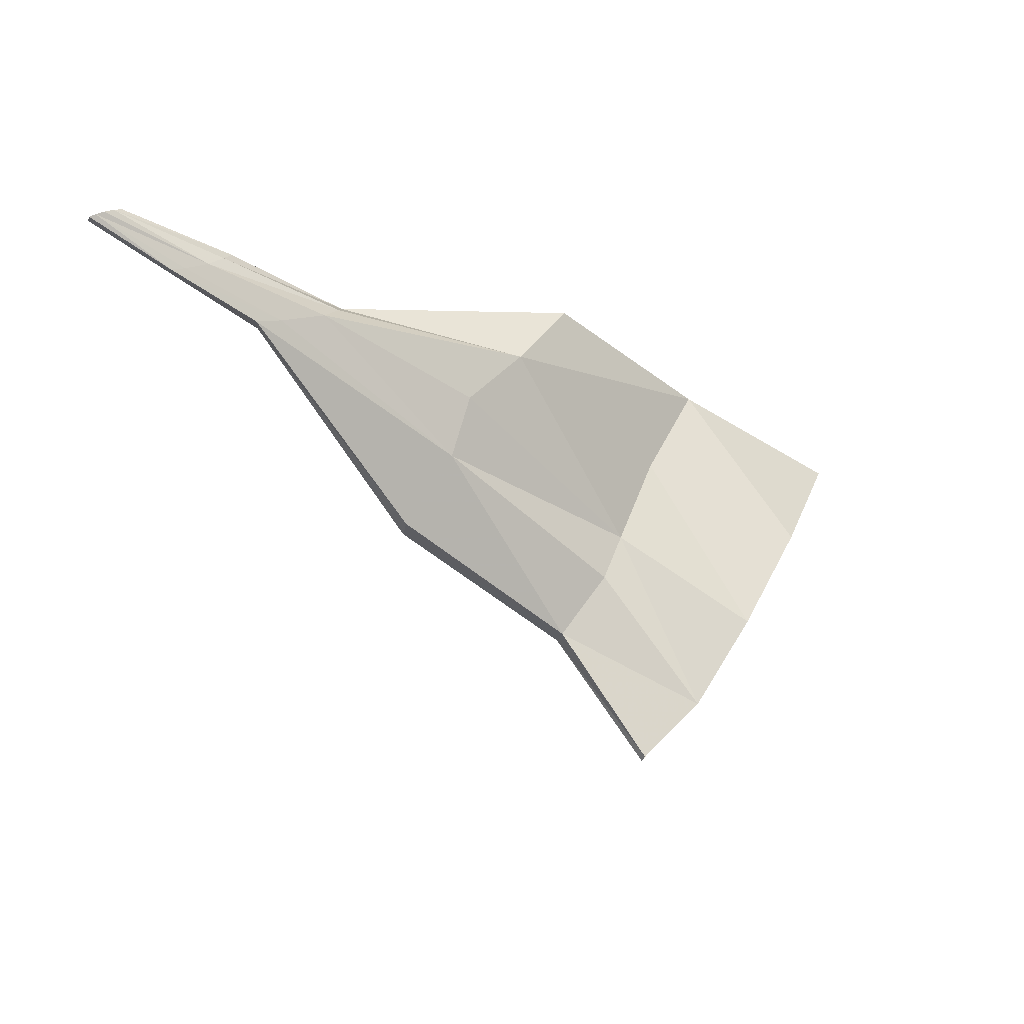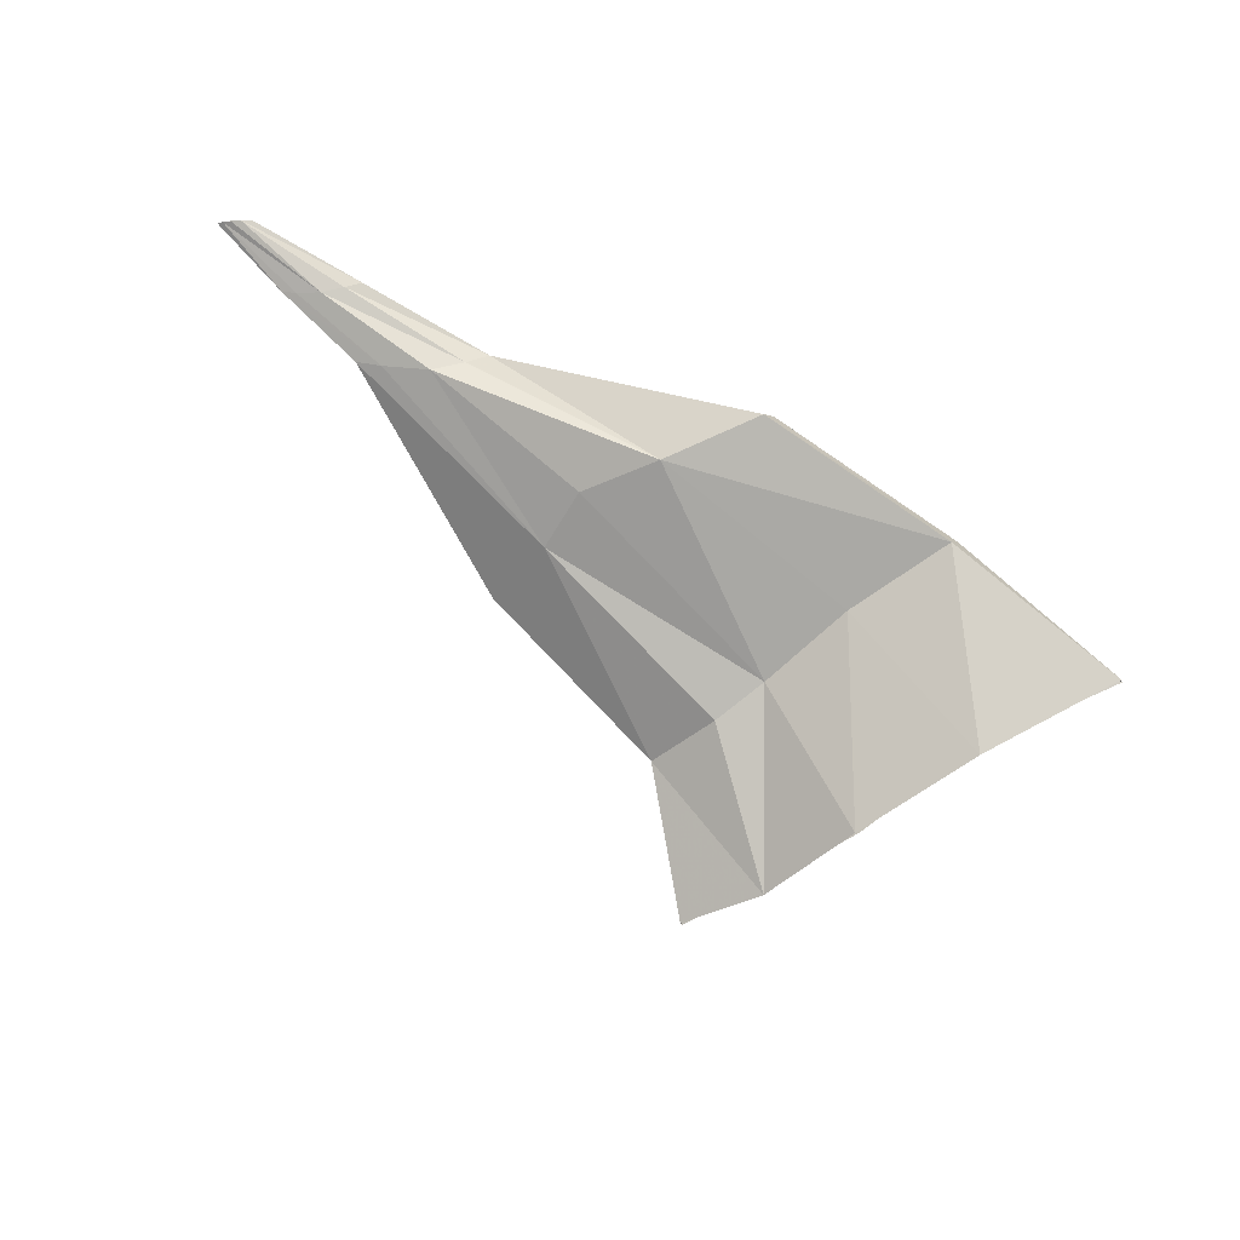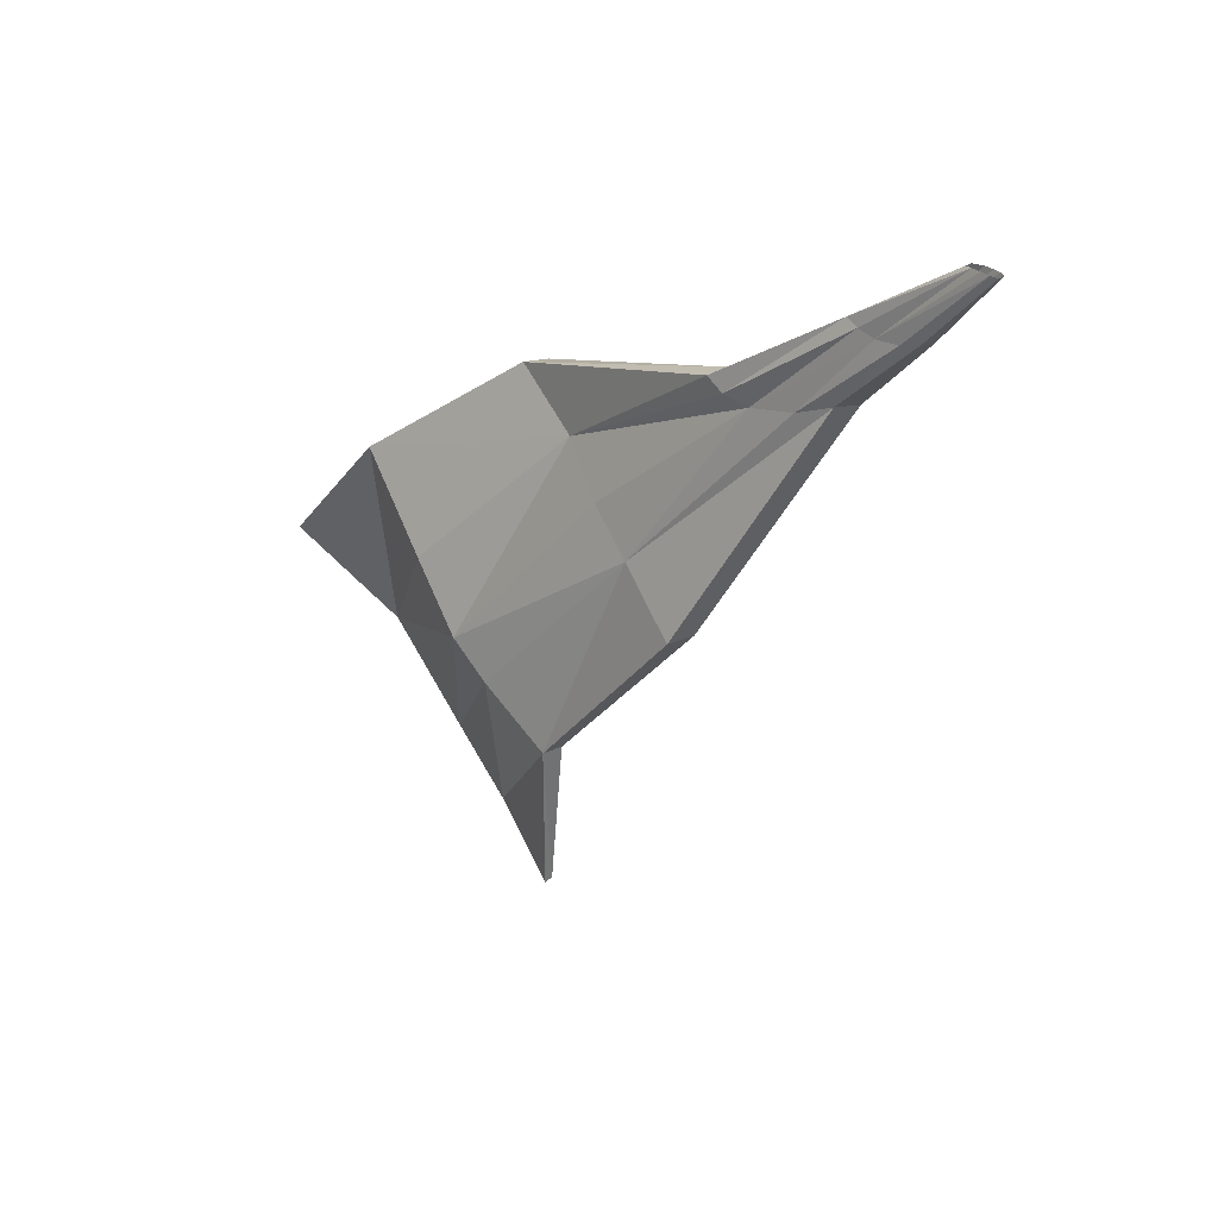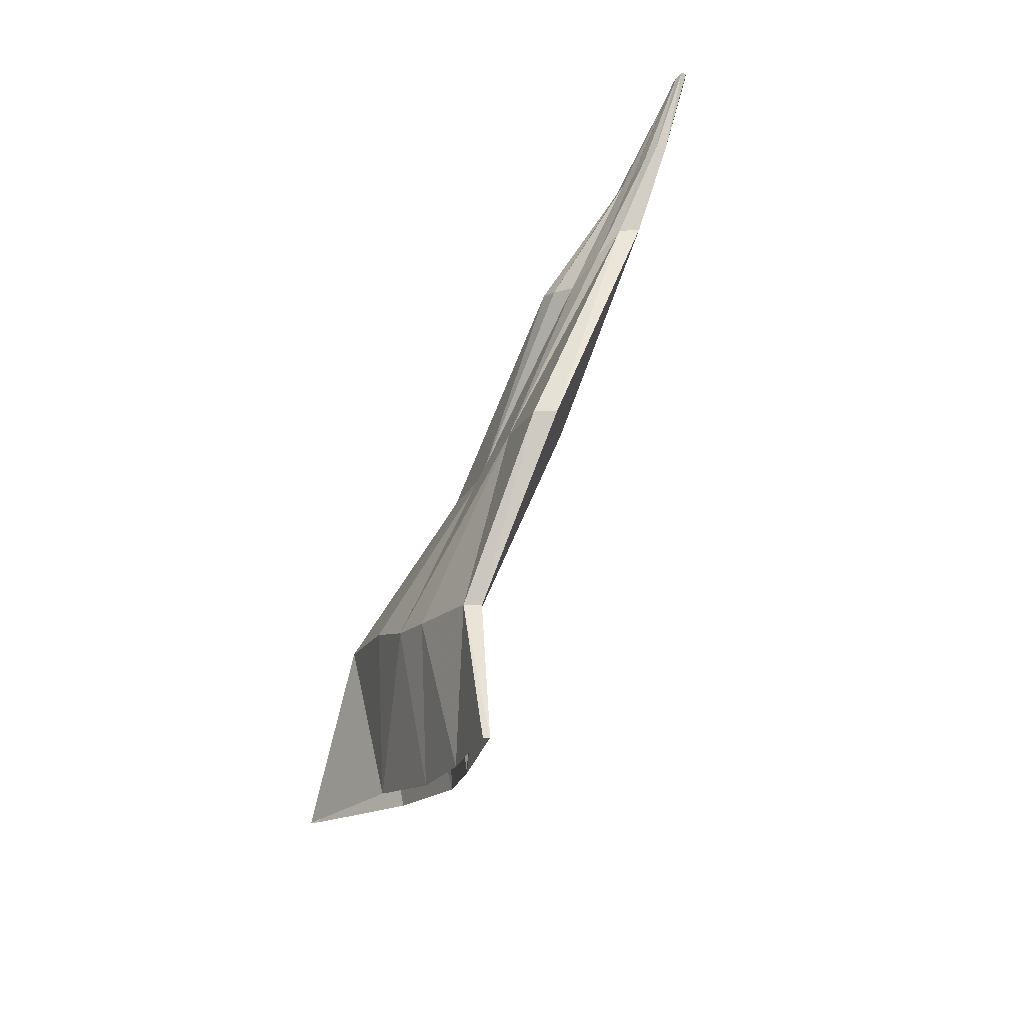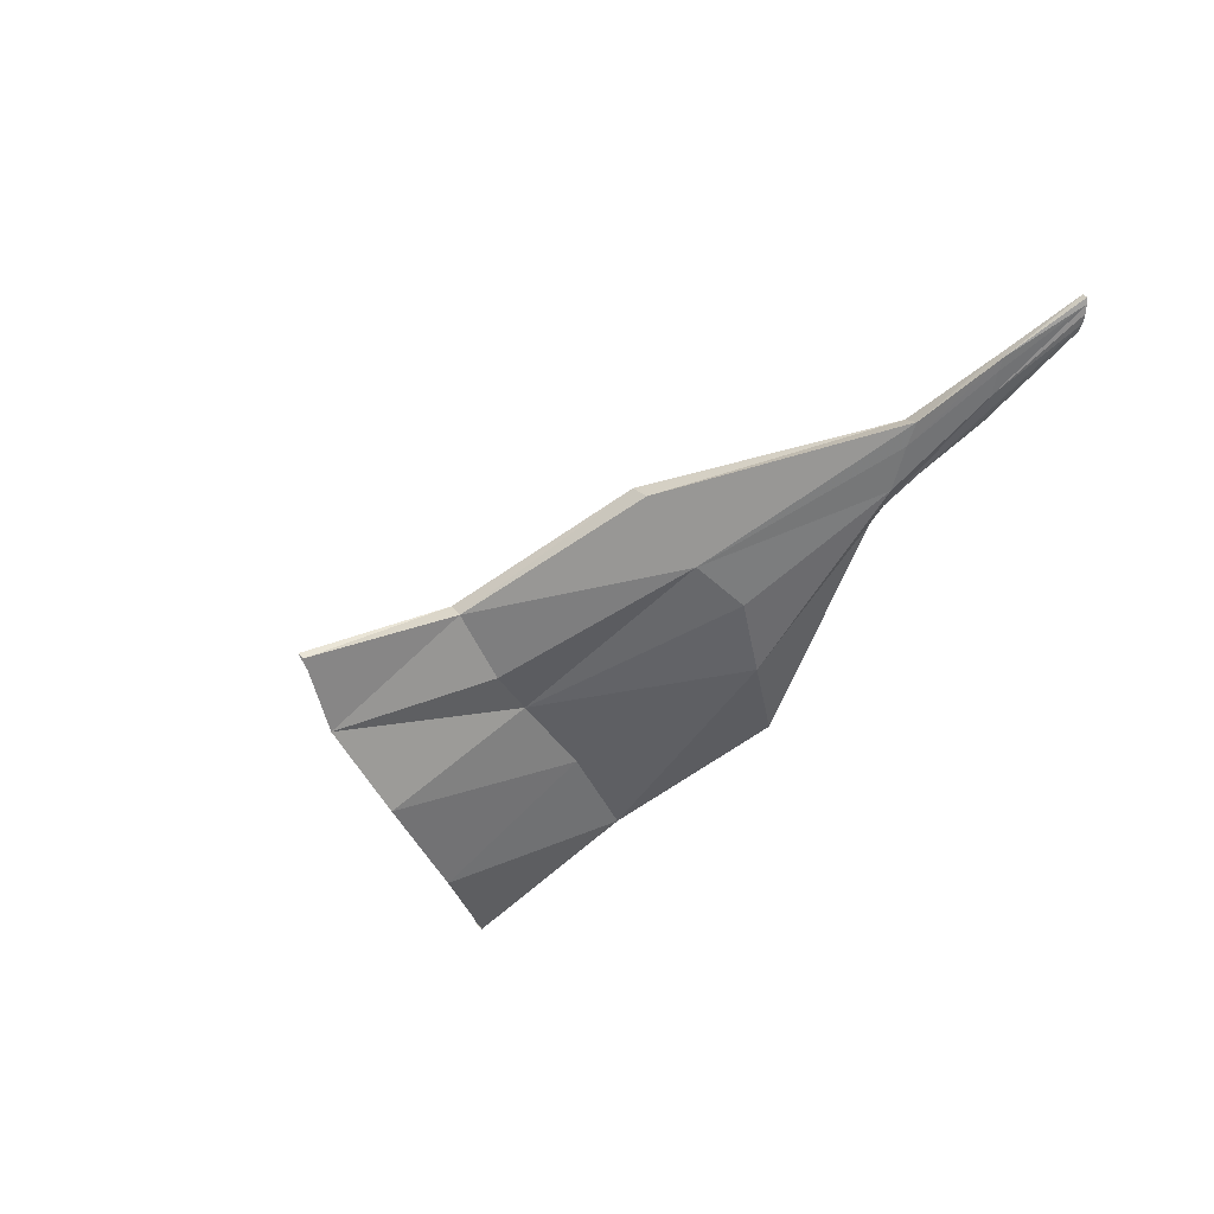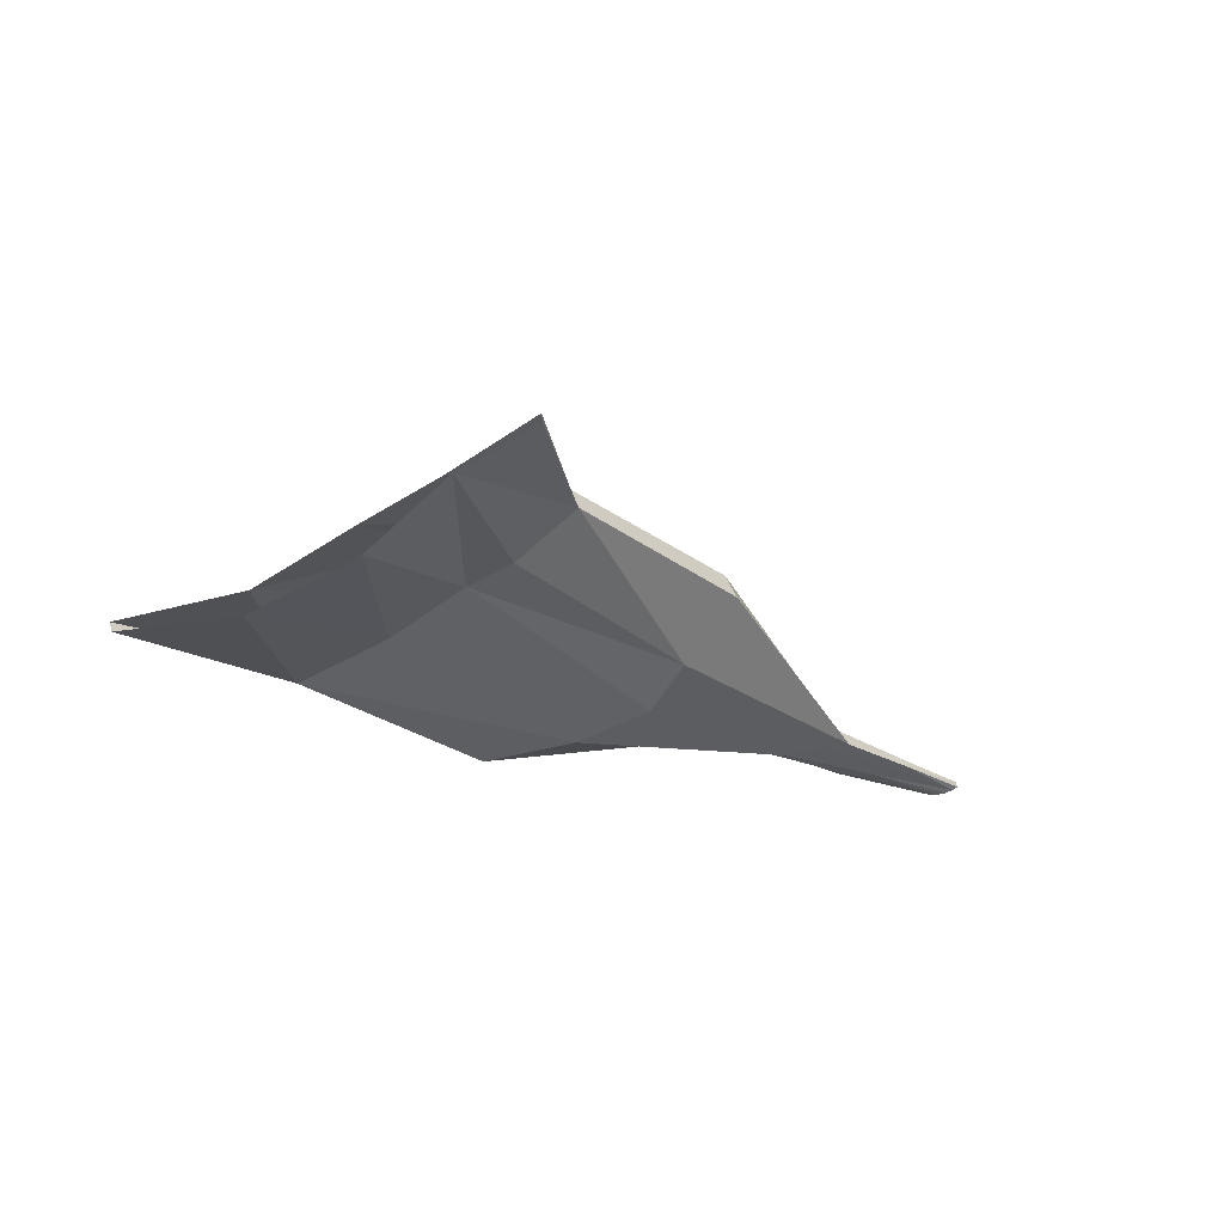
<metadata>
{"format":"obj","ext":"obj","renderer":"f3d","projection":"perspective","resolution":1024,"background":"white","views":[{"elev":-7.7,"azim":134.7,"up":"+Y"},{"elev":-72.6,"azim":165.0,"up":"+Z"},{"elev":0.9,"azim":39.3,"up":"+Y"},{"elev":-72.5,"azim":52.7,"up":"+Y"},{"elev":-43.3,"azim":62.4,"up":"+Z"},{"elev":-48.0,"azim":-14.8,"up":"+Z"}]}
</metadata>
<code>
v 4.508 11.06 0.1391
v 4.774 10.78 0.1344
v 4.511 11.06 0.133
v 4.776 10.79 0.129
v 5.224 11.2 0.2721
v 5.25 11.19 0.2778
v 5.226 11.2 0.2681
v 5.251 11.19 0.2739
v 4.675 10.91 0.09476
v 4.668 10.9 0.1164
v 5.237 11.2 0.2776
v 5.241 11.2 0.2687
v 4.966 10.97 0.2295
v 4.809 11.17 0.1991
v 4.819 11.18 0.1821
v 4.977 10.98 0.2134
v 4.894 11.07 0.2197
v 4.936 11.08 0.1809
v 4.82 10.89 0.1905
v 5.021 11.15 0.2579
v 5.026 11.16 0.2416
v 4.827 10.89 0.1775
v 4.741 10.97 0.201
v 5.066 11.14 0.215
v 5.111 11.13 0.2437
v 4.647 11.12 0.196
v 4.656 11.12 0.1751
v 5.123 11.13 0.2305
v 5.045 11.13 0.2452
v 4.762 10.98 0.1673
v 4.604 10.99 0.09835
v 4.719 10.84 0.121
v 5.244 11.19 0.2785
v 5.234 11.2 0.2672
v 4.724 10.83 0.1131
v 4.604 10.98 0.1212
v 5.229 11.2 0.2751
v 5.247 11.2 0.2713
v 4.859 11.12 0.2057
v 4.884 11.13 0.172
v 4.925 11.03 0.2243
v 4.95 11.03 0.1874
v 4.707 11.03 0.2042
v 4.717 11.05 0.1705
v 4.77 10.94 0.1978
v 5.102 11.13 0.2246
v 5.031 11.14 0.2544
v 5.042 11.15 0.2256
v 5.082 11.12 0.2457
v 4.791 10.94 0.1609
v 5.13 11.18 0.2583
v 5.132 11.18 0.2509
v 5.161 11.17 0.2437
v 5.185 11.16 0.2586
v 5.19 11.16 0.2516
v 5.151 11.17 0.2584
v 5.179 11.16 0.2484
v 5.139 11.17 0.2594
v 5.145 11.18 0.2458
v 5.17 11.16 0.26
f 42 50 22 16
f 26 43 36 1
f 3 27 26 1
f 19 22 4 2
f 31 44 27 3
f 42 46 24 18
f 41 49 25 13
f 32 45 19 2
f 38 57 55 8
f 41 45 23 17
f 56 58 37 11
f 51 52 7 5
f 55 54 6 8
f 52 59 34 7
f 54 60 33 6
f 22 50 35 4
f 23 43 39 17
f 26 27 15 14
f 22 19 13 16
f 27 44 40 15
f 19 45 41 13
f 28 46 42 16
f 20 47 39 14
f 21 20 14 15
f 25 28 16 13
f 24 48 40 18
f 29 49 41 17
f 30 50 42 18
f 40 48 21 15
f 36 43 23 10
f 44 31 9 30
f 40 44 30 18
f 39 47 29 17
f 45 32 10 23
f 46 57 53 24
f 39 43 26 14
f 37 58 51 5
f 34 59 53 12
f 33 60 56 11
f 35 50 30 9
f 55 57 46 28
f 58 56 29 47
f 52 51 20 21
f 54 55 28 25
f 59 52 21 48
f 60 54 25 49
f 53 57 38 12
f 51 58 47 20
f 53 59 48 24
f 56 60 49 29

</code>
